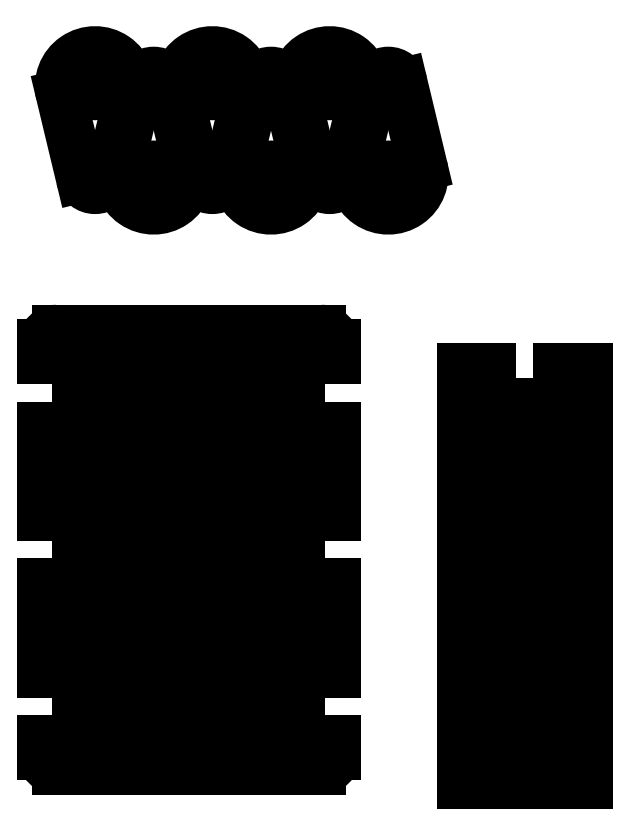
<metadata>
{"format":"dxf","ext":"dxf","renderer":"ezdxf+matplotlib","layout":"modelspace","background":"white","min_lineweight":24,"dpi":150}
</metadata>
<code>
0
SECTION
2
ENTITIES
0
INSERT
8
0
2
chassis
10
62
20
92
30
0
0
INSERT
8
0
2
coxa
10
176.5
20
138
30
0
0
INSERT
8
0
2
coxa
10
176.5
20
114
30
0
0
INSERT
8
0
2
coxa
10
176.5
20
90
30
0
0
INSERT
8
0
2
coxa
10
176.5
20
66
30
0
0
INSERT
8
0
2
coxa
10
176.5
20
42
30
0
0
INSERT
8
0
2
coxa
10
176.5
20
18
30
0
0
INSERT
8
0
2
leg
10
30
20
250
30
0
0
INSERT
8
0
2
leg
10
70
20
250
30
0
0
INSERT
8
0
2
leg
10
110
20
250
30
0
0
INSERT
8
0
2
leg
10
50
20
220
30
0
41
1
42
-1
43
1
0
INSERT
8
0
2
leg
10
90
20
220
30
0
41
1
42
-1
43
1
0
INSERT
8
0
2
leg
10
130
20
220
30
0
41
1
42
-1
43
1
0
ENDSEC
0
EOF

</code>
